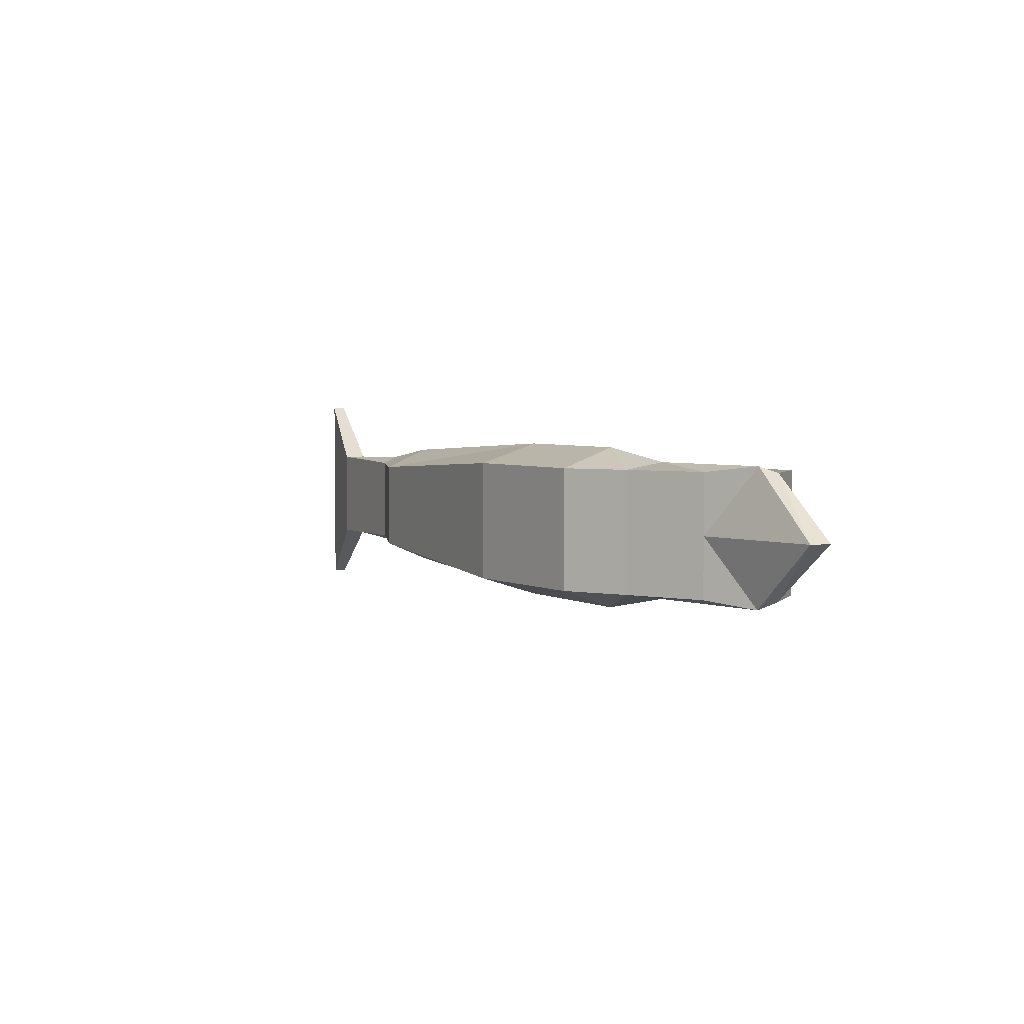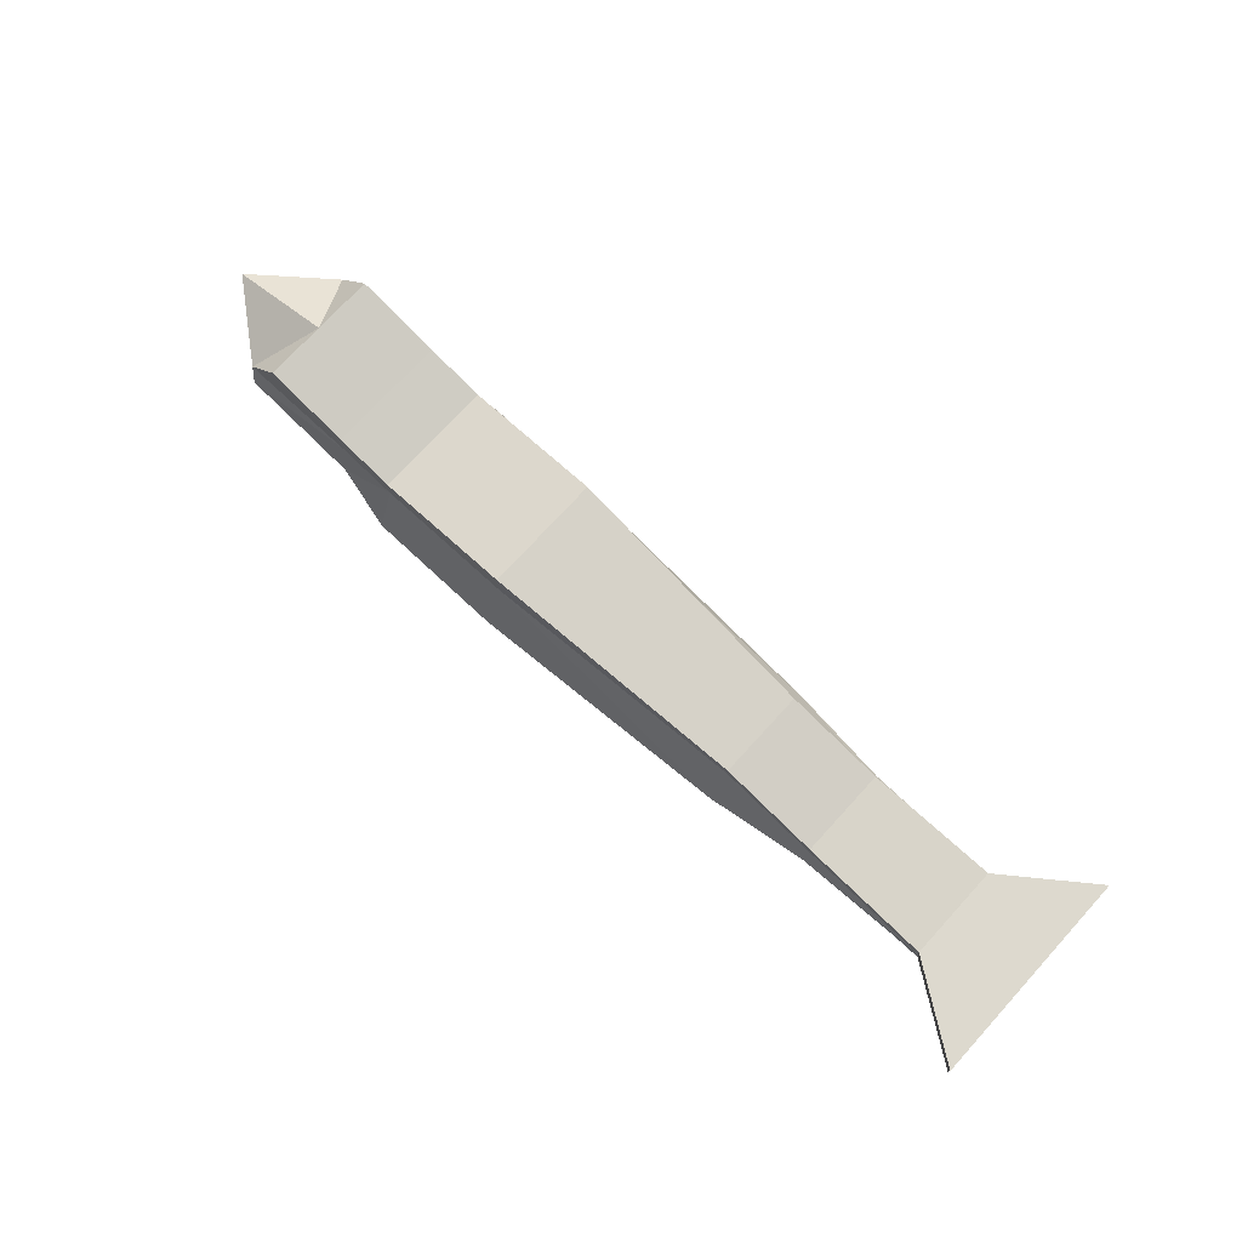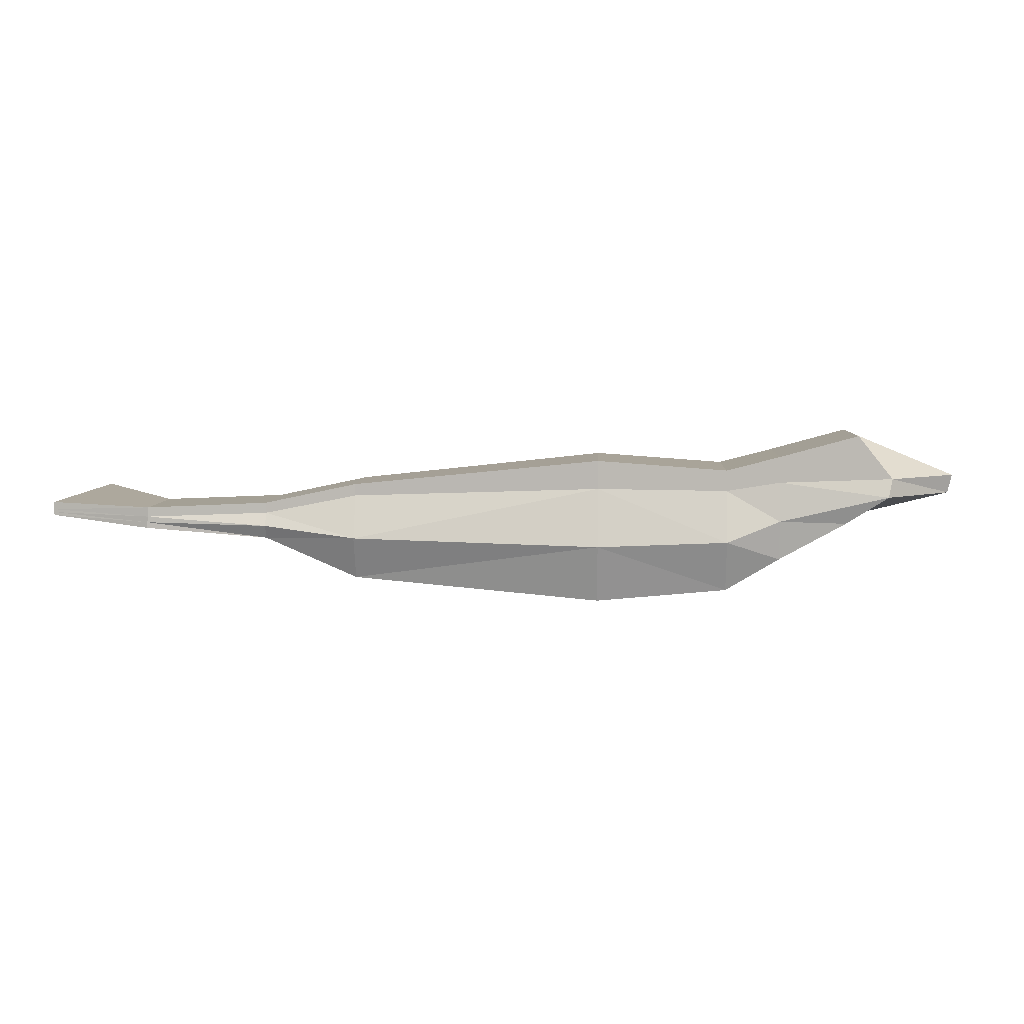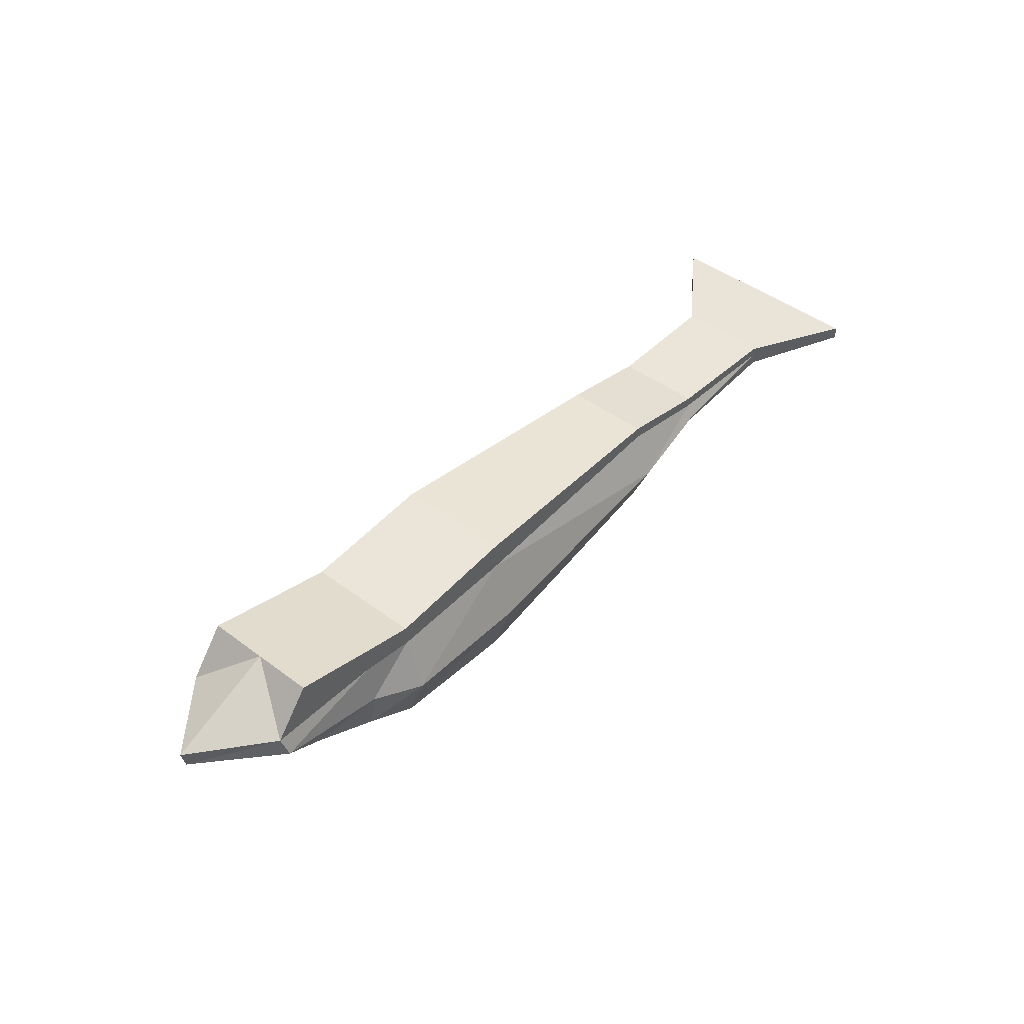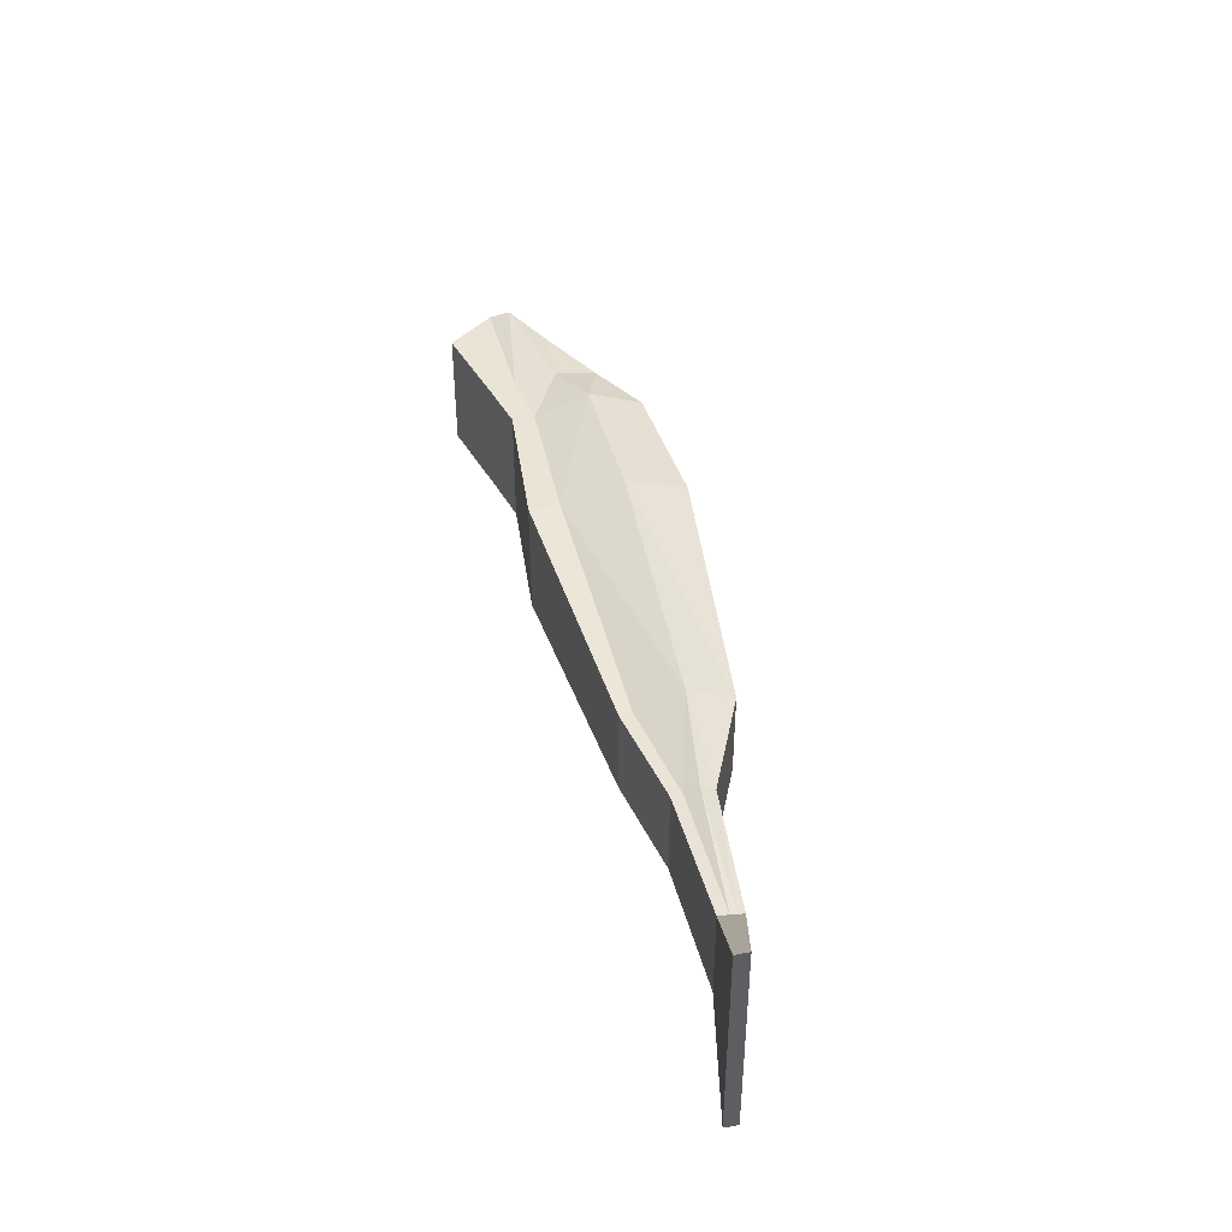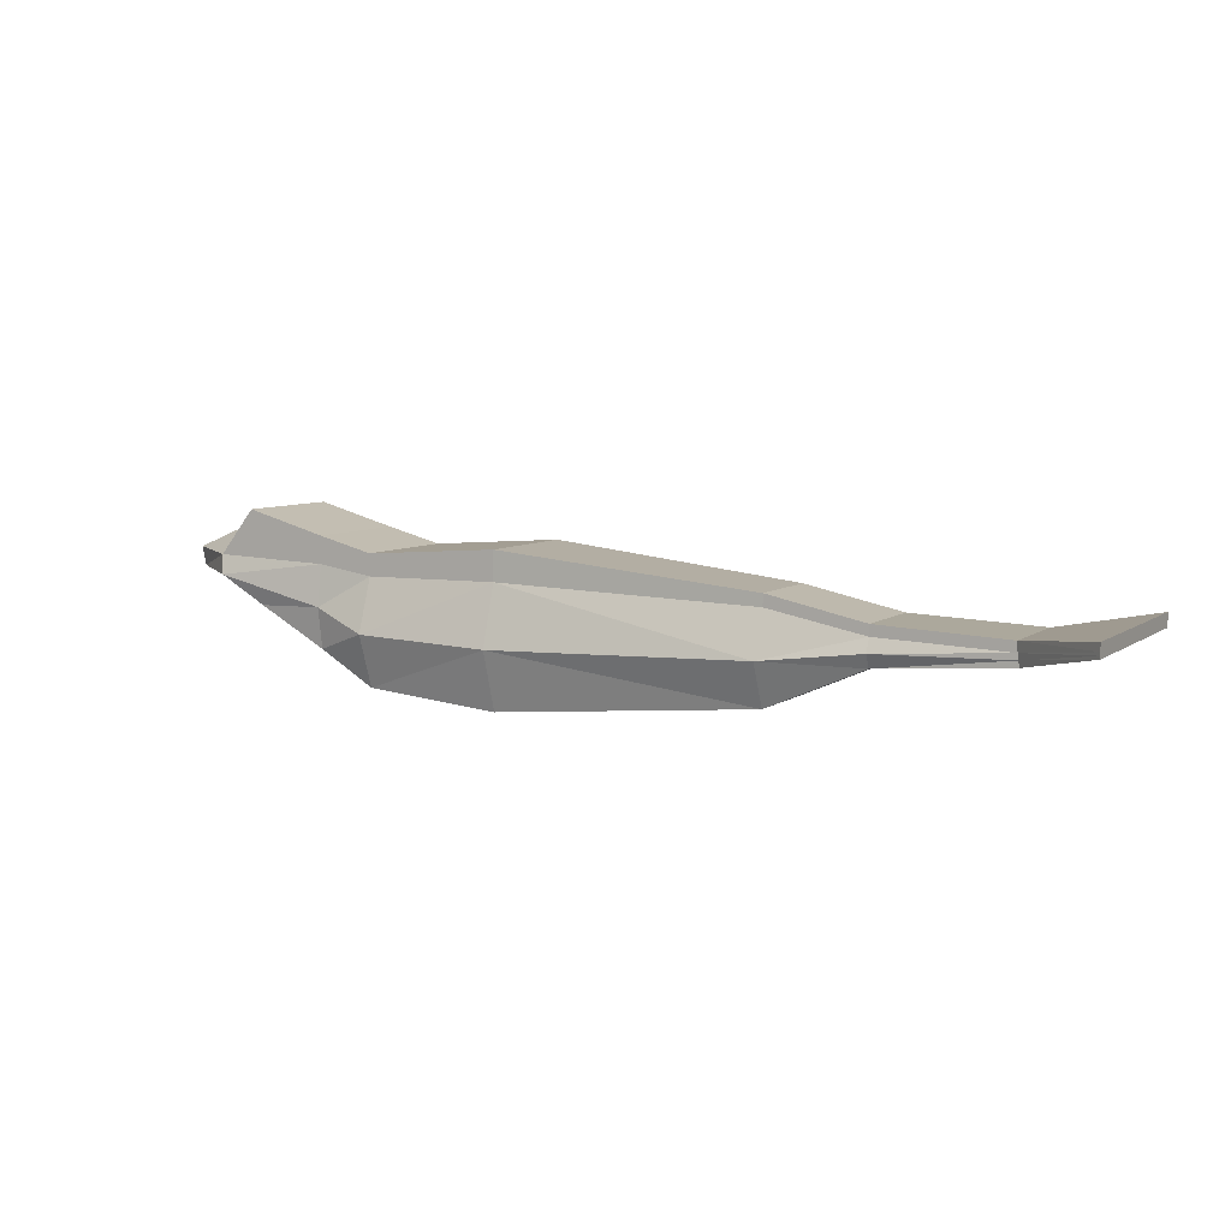
<metadata>
{"format":"obj","ext":"obj","renderer":"f3d","projection":"perspective","resolution":1024,"background":"white","views":[{"elev":4.1,"azim":59.9,"up":"+Z"},{"elev":74.6,"azim":-137.5,"up":"+Y"},{"elev":6.1,"azim":3.1,"up":"+Y"},{"elev":45.6,"azim":130.7,"up":"+Y"},{"elev":42.7,"azim":-102.3,"up":"+Z"},{"elev":7.1,"azim":-151.9,"up":"+Y"}]}
</metadata>
<code>
o Cube
v 0.1883 -0.3467 1
v -1 -1 1
v 0.3844 1.231 1
v -1 0.8522 1
v -1.954 -1.567 1
v -1.954 0.6036 1
v -4.266 -1.781 1
v -4.266 0.7665 1
v -8.712 -1.417 0.7483
v -8.712 0.3035 0.7483
v -10.37 -0.6973 0.7483
v -10.37 -0.04956 0.7483
v -12.59 -0.5233 0.7943
v -12.56 -0.1435 0.7943
v -13.99 -0.1784 1.822
v -13.99 0.05298 1.822
v 1 0.4612 1
v -1 0.3883 1
v -1.954 0.2341 1
v -4.266 0.2593 1
v -8.712 0.09297 0.7483
v -10.37 -0.2355 0.7483
v -12.57 -0.3149 0.7943
v -13.99 -0.07808 1.822
v 0.9265 0.1366 1.107
v -1 -0.3059 1.107
v -1.954 -0.6666 1.323
v -4.266 -0.761 1.323
v -8.712 -0.662 1.071
v -10.37 -0.4664 0.8619
v -12.58 -0.4191 0.7943
v -13.99 -0.1282 1.822
v 0.1883 -0.3467 0
v 0.1883 -0.3467 -1
v -1 -1 -1
v -1 -1 0
v 0.3845 1.231 0
v 0.3844 1.231 -1
v -1 0.8522 -1
v -1 0.8522 0
v -1.954 -1.567 -1
v -1.954 -1.567 0
v -1.954 0.6036 -1
v -1.954 0.6036 0
v -4.266 -1.781 -1
v -4.266 -1.781 0
v -4.266 0.7665 -1
v -4.266 0.7665 0
v -8.712 -1.417 -0.7483
v -8.712 -1.417 0
v -8.712 0.3035 -0.7483
v -8.712 0.3035 0
v -10.37 -0.6973 -0.7483
v -10.37 -0.6973 0
v -10.37 -0.04956 -0.7483
v -10.37 -0.04956 0
v -12.59 -0.5233 -0.7943
v -12.59 -0.5233 0
v -12.56 -0.1435 -0.7943
v -12.56 -0.1435 0
v -13.99 -0.1784 -1.822
v -13.99 -0.1784 0
v -13.99 0.05298 -1.822
v -13.99 0.05298 0
v 2.239 0.4612 0
v 1 0.4612 -1
v -1 0.3883 -1
v -1.954 0.2341 -1
v -4.266 0.2593 -1
v -8.712 0.09297 -0.7483
v -10.37 -0.2355 -0.7483
v -12.57 -0.3149 -0.7943
v -13.99 -0.07808 -1.822
v -13.99 -0.07808 0
v 2.165 0.1366 0
v 0.9265 0.1366 -1.107
v -1 -0.3059 -1.107
v -1.954 -0.6666 -1.323
v -4.266 -0.761 -1.323
v -8.712 -0.662 -1.071
v -10.37 -0.4664 -0.8619
v -12.58 -0.4191 -0.7943
v -13.99 -0.1282 -1.822
v -13.99 -0.1282 0
f 1 36 33
f 40 3 37
f 37 17 65
f 3 18 17
f 40 6 4
f 44 8 6
f 18 6 19
f 2 42 36
f 48 10 8
f 5 46 42
f 52 12 10
f 46 9 50
f 12 60 14
f 21 12 22
f 9 54 50
f 14 64 16
f 22 14 23
f 11 58 54
f 16 74 24
f 14 24 23
f 13 62 58
f 23 32 31
f 24 84 32
f 30 23 31
f 29 22 30
f 20 29 28
f 27 20 28
f 26 19 27
f 25 18 26
f 75 17 25
f 20 10 21
f 6 20 19
f 33 25 1
f 1 26 2
f 2 27 5
f 5 28 7
f 28 9 7
f 29 11 9
f 11 31 13
f 32 62 15
f 31 15 13
f 36 34 33
f 38 40 37
f 66 37 65
f 67 38 66
f 43 40 39
f 43 48 44
f 67 43 39
f 42 35 36
f 51 48 47
f 46 41 42
f 55 52 51
f 46 49 45
f 55 60 56
f 70 55 51
f 54 49 50
f 59 64 60
f 71 59 55
f 58 53 54
f 74 63 73
f 73 59 72
f 62 57 58
f 83 72 82
f 84 73 83
f 81 72 71
f 80 71 70
f 80 69 79
f 78 69 68
f 77 68 67
f 76 67 66
f 75 66 65
f 33 76 75
f 34 77 76
f 35 78 77
f 41 79 78
f 49 79 45
f 53 80 49
f 53 82 81
f 62 83 61
f 61 82 57
f 69 43 68
f 51 69 70
f 1 2 36
f 40 4 3
f 37 3 17
f 3 4 18
f 40 44 6
f 44 48 8
f 18 4 6
f 2 5 42
f 48 52 10
f 5 7 46
f 52 56 12
f 46 7 9
f 12 56 60
f 21 10 12
f 9 11 54
f 14 60 64
f 22 12 14
f 11 13 58
f 16 64 74
f 14 16 24
f 13 15 62
f 23 24 32
f 24 74 84
f 30 22 23
f 29 21 22
f 20 21 29
f 27 19 20
f 26 18 19
f 25 17 18
f 75 65 17
f 20 8 10
f 6 8 20
f 33 75 25
f 1 25 26
f 2 26 27
f 5 27 28
f 28 29 9
f 29 30 11
f 11 30 31
f 32 84 62
f 31 32 15
f 36 35 34
f 38 39 40
f 66 38 37
f 67 39 38
f 43 44 40
f 43 47 48
f 67 68 43
f 42 41 35
f 51 52 48
f 46 45 41
f 55 56 52
f 46 50 49
f 55 59 60
f 70 71 55
f 54 53 49
f 59 63 64
f 71 72 59
f 58 57 53
f 74 64 63
f 73 63 59
f 62 61 57
f 83 73 72
f 84 74 73
f 81 82 72
f 80 81 71
f 80 70 69
f 78 79 69
f 77 78 68
f 76 77 67
f 75 76 66
f 33 34 76
f 34 35 77
f 35 41 78
f 41 45 79
f 49 80 79
f 53 81 80
f 53 57 82
f 62 84 83
f 61 83 82
f 69 47 43
f 51 47 69

</code>
